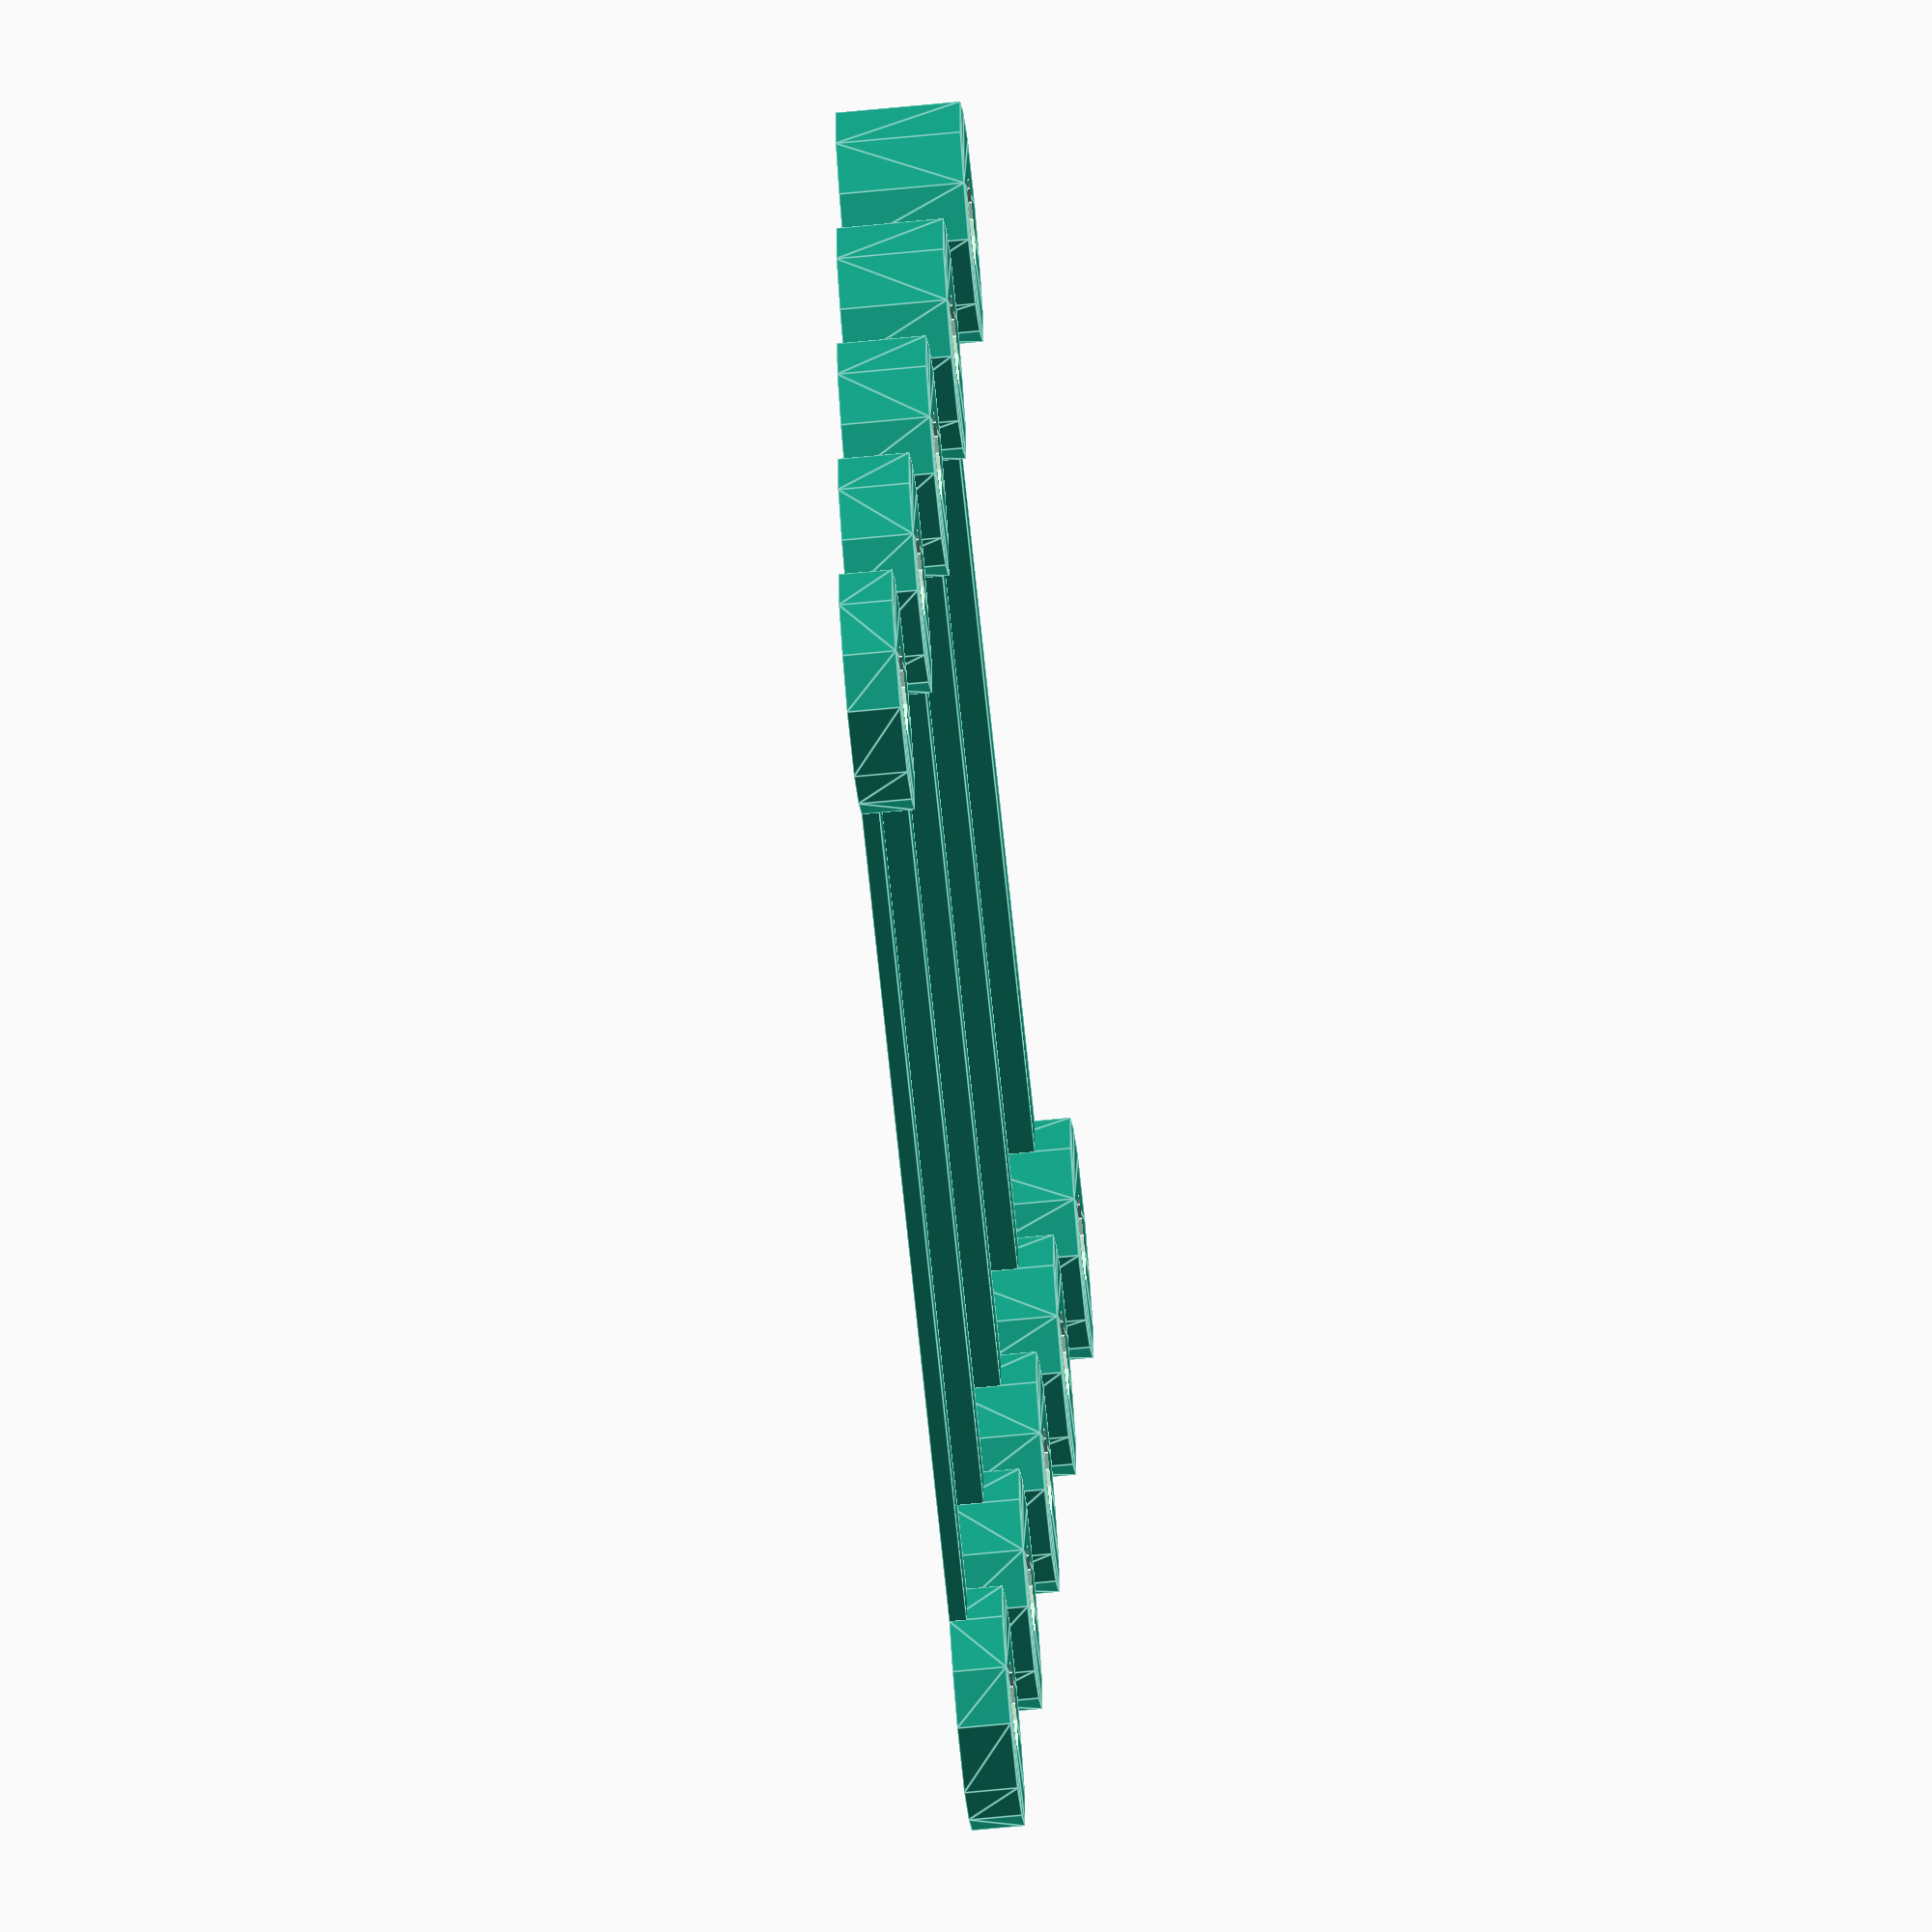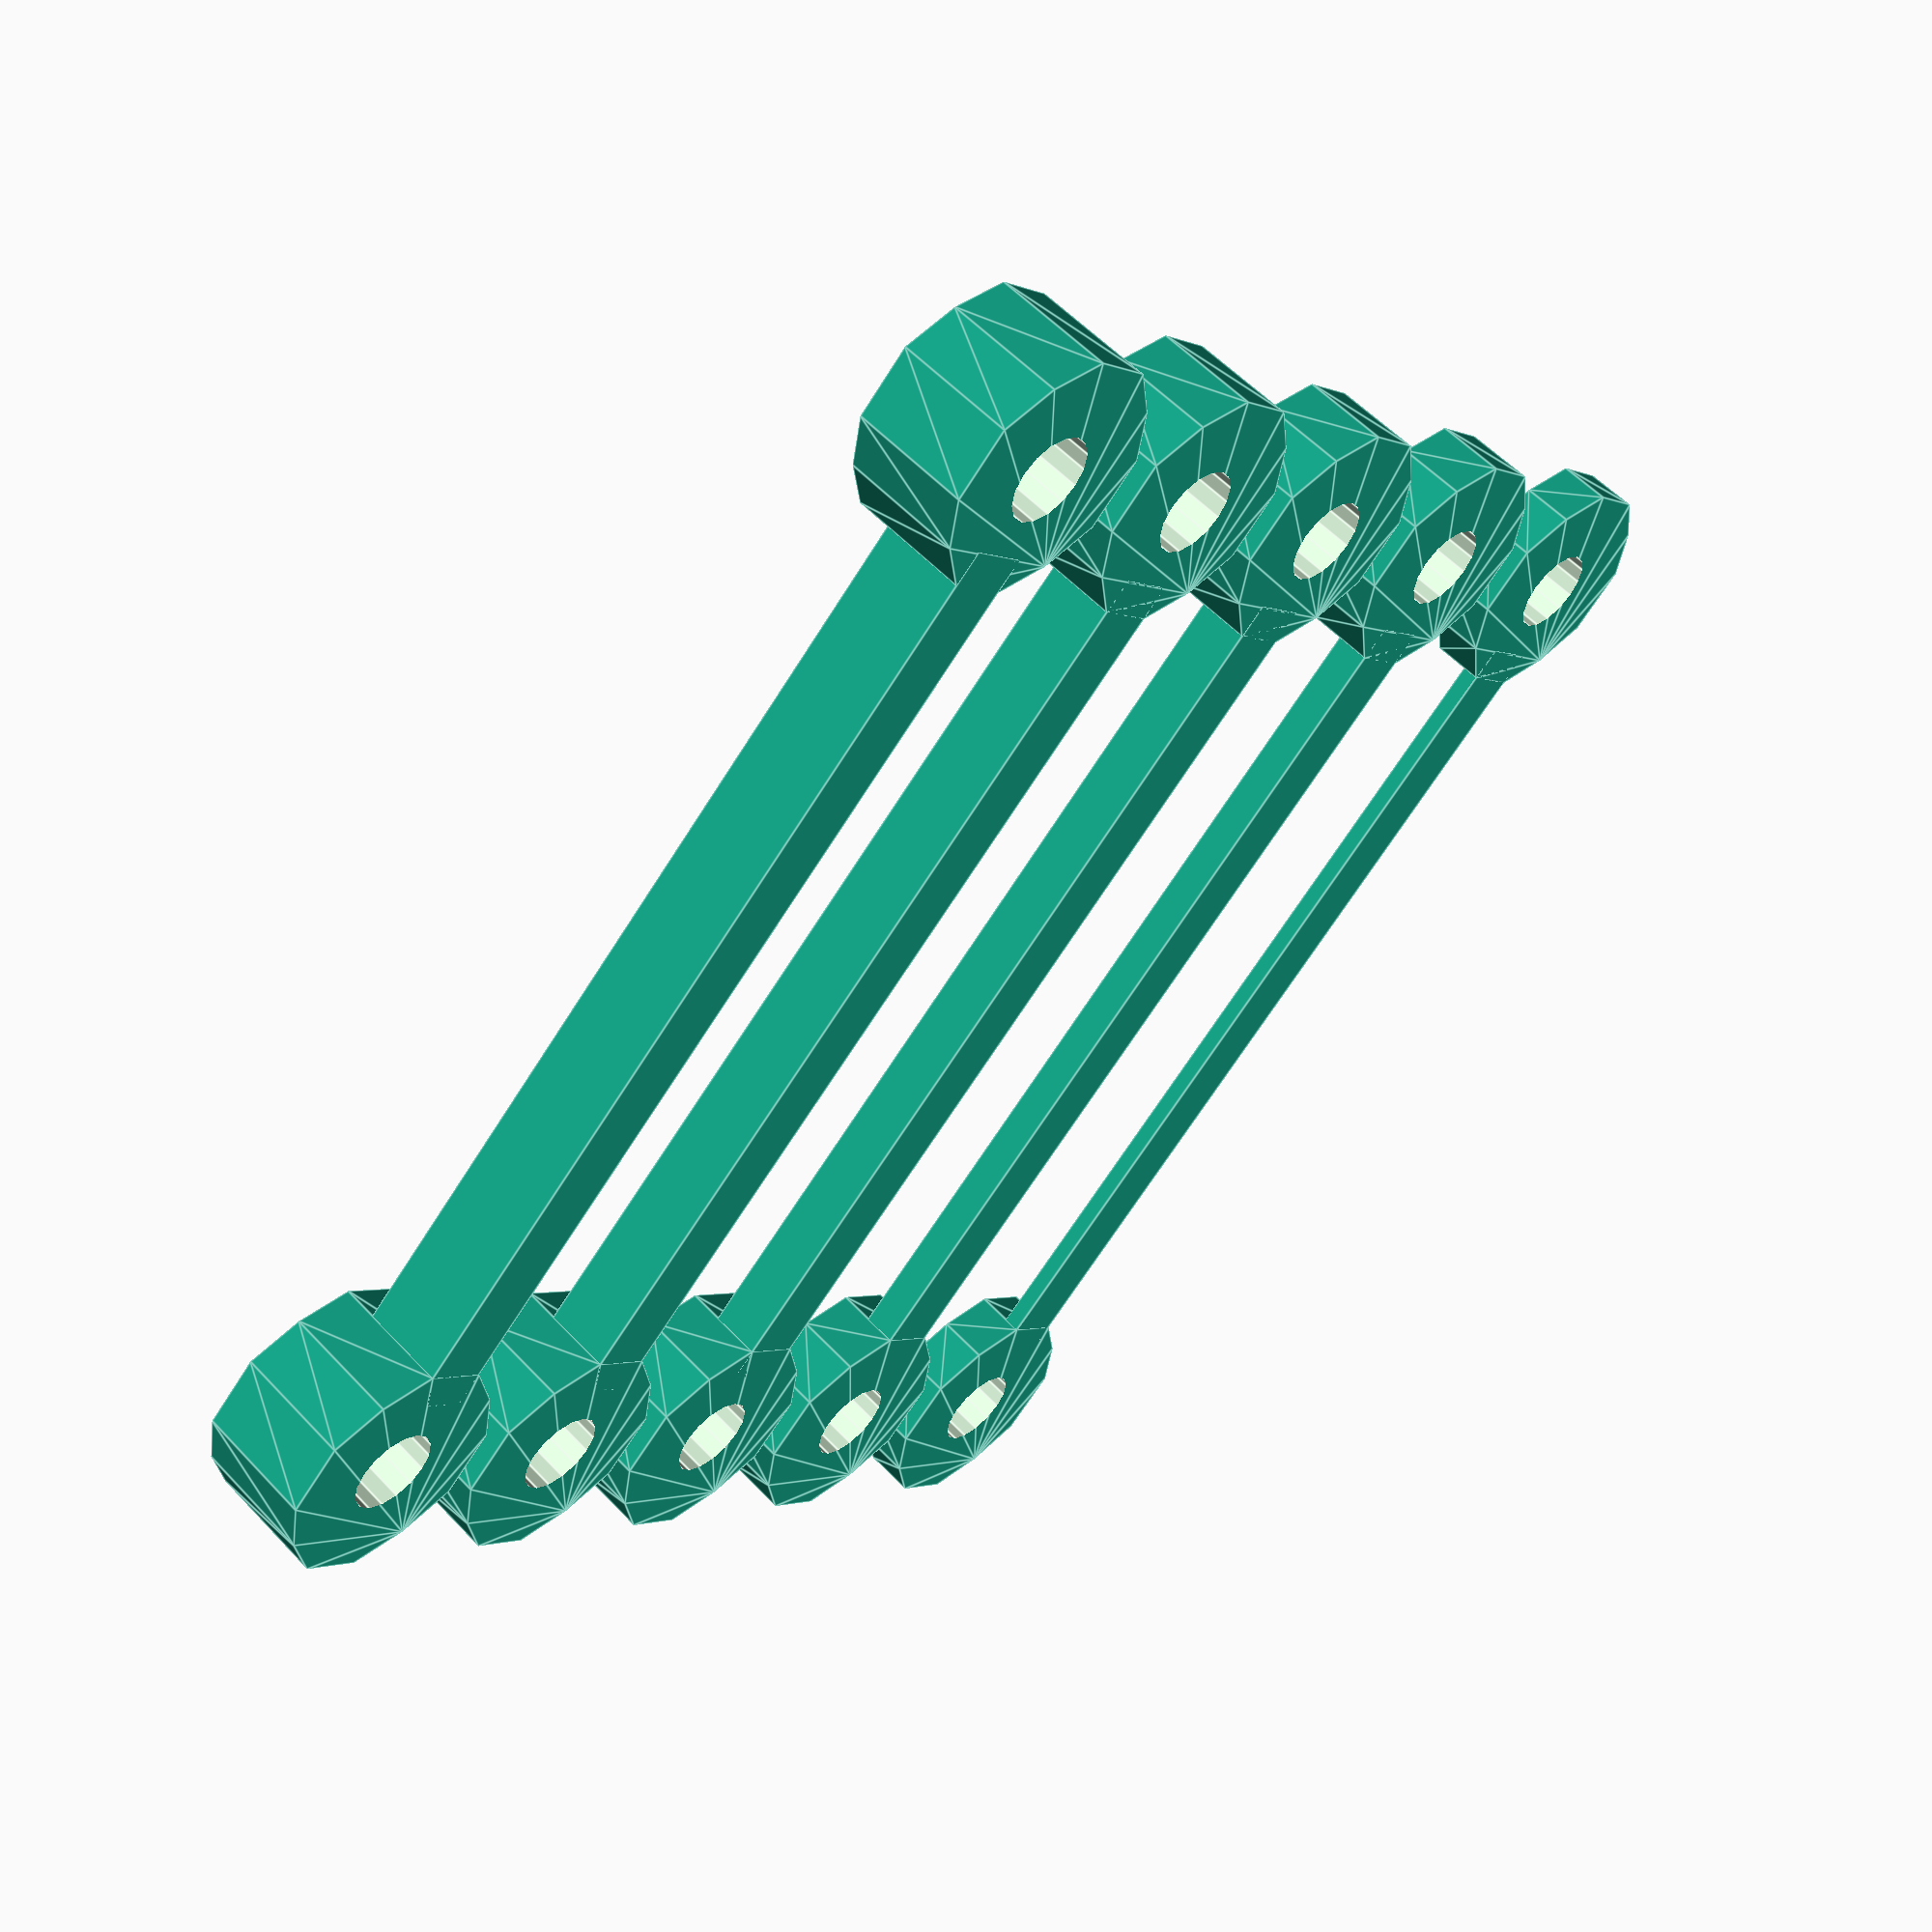
<openscad>
// Simple Conductivity Tests.

render_part="resistance test";

in2mm=25.4;

layer_th=0.2;
nozzle_d=0.4;

probe_d=1.0;

module probe(id=probe_d,od=probe_d+4*nozzle_d,h=layer_th,flat_w=2*nozzle_d) {
    difference() {
        hull() {
            cylinder(r=od/2,h=h,center=false,$fn=16);
            translate([0,0,h/2]) cube([flat_w,od,h],center=true);
            translate([0,0,h/2]) cube([od,flat_w,h],center=true);
        }
        cylinder(r=id/2,h=3*h,center=true,$fn=16);
    }
}

module resistance_test(th=layer_th,w=2*nozzle_d,l=10.0,nozzle_d=nozzle_d,probe_d=probe_d,layer_th=layer_th) {
    probe_h=th+2*layer_th;
    translate([-2*nozzle_d-probe_d/2,0,0]) {
        probe(id=probe_d,od=probe_d+4*nozzle_d,h=probe_h,flat_w=w);
    }
    translate([-nozzle_d,-w/2,0]) {
        cube([2*nozzle_d+l,w,th],center=false);
    }
    translate([l+2*nozzle_d+probe_d/2,0,0]) {
        probe(id=probe_d,od=probe_d+4*nozzle_d,h=probe_h,flat_w=w);
    }
}

if(render_part=="resistance test") {
    echo("Resistance test part");
    for(i=[0:4]) translate([0,i*(probe_d+5*nozzle_d),0]) {
        resistance_test(th=layer_th+i*layer_th);
    }
}


</openscad>
<views>
elev=66.4 azim=358.2 roll=275.6 proj=o view=edges
elev=304.0 azim=43.4 roll=137.7 proj=p view=edges
</views>
